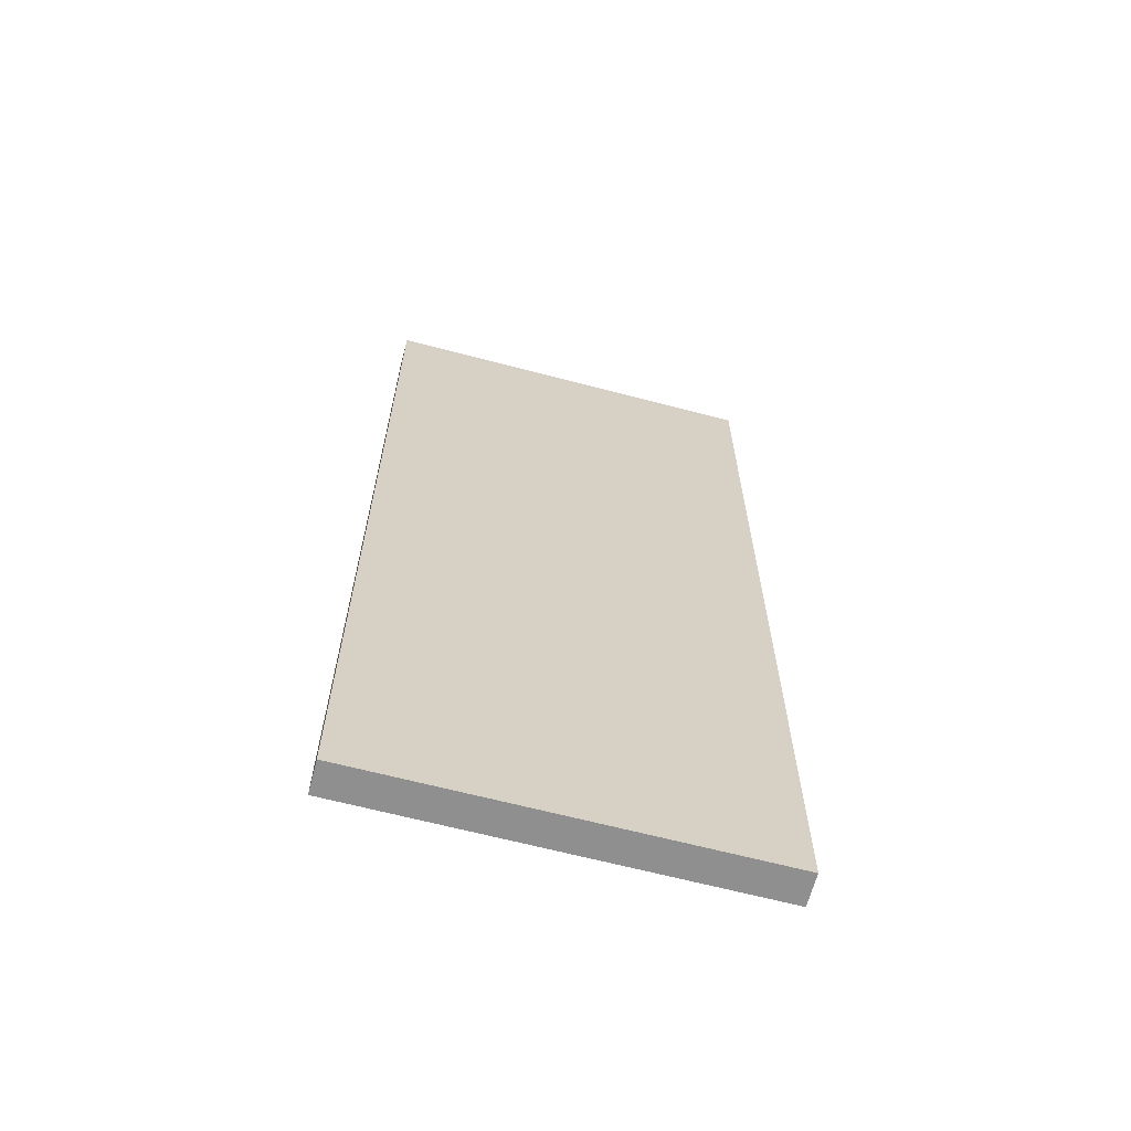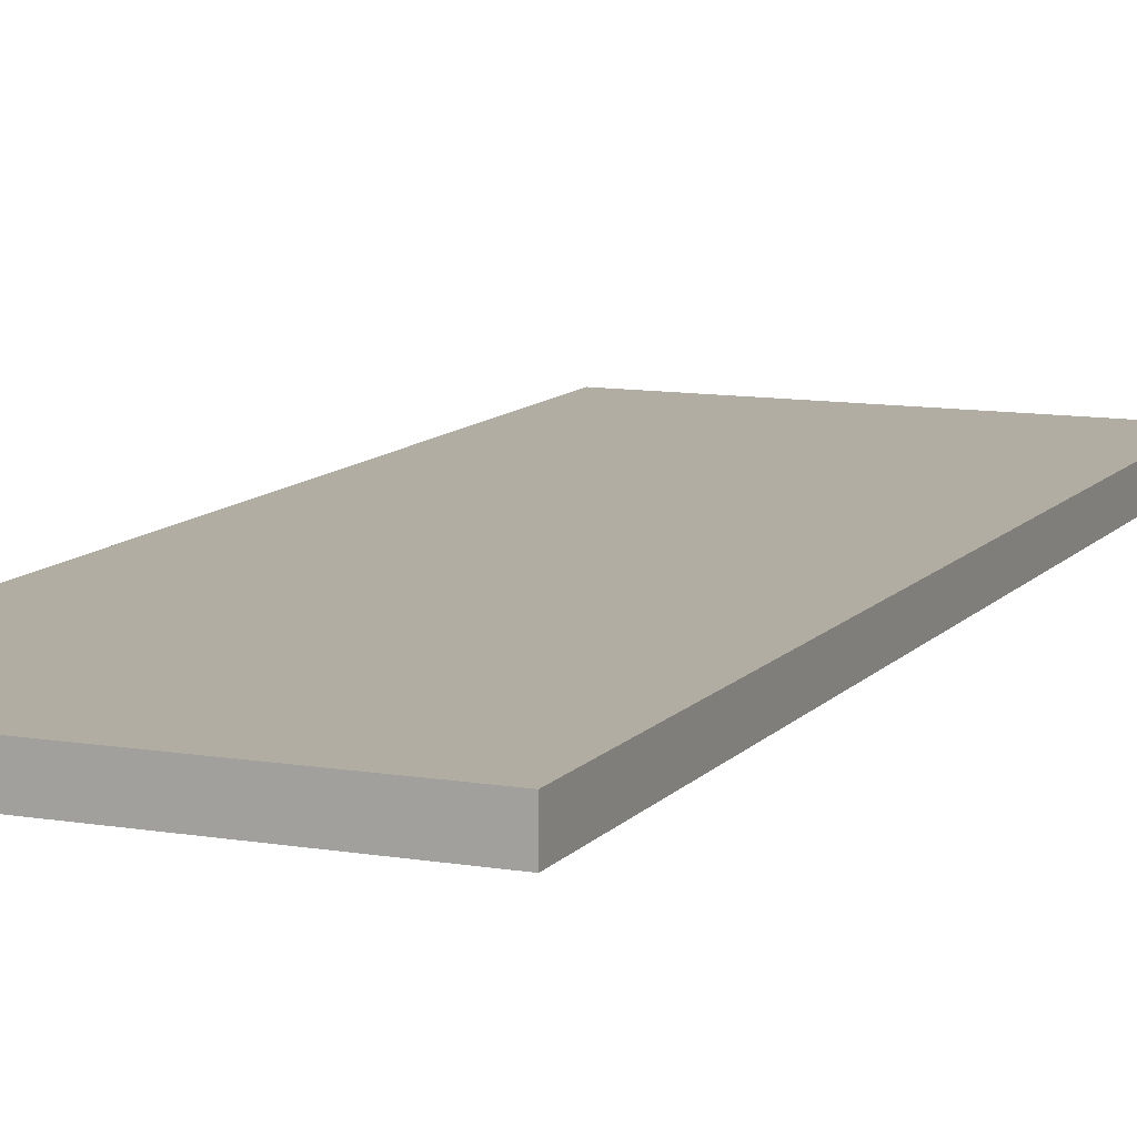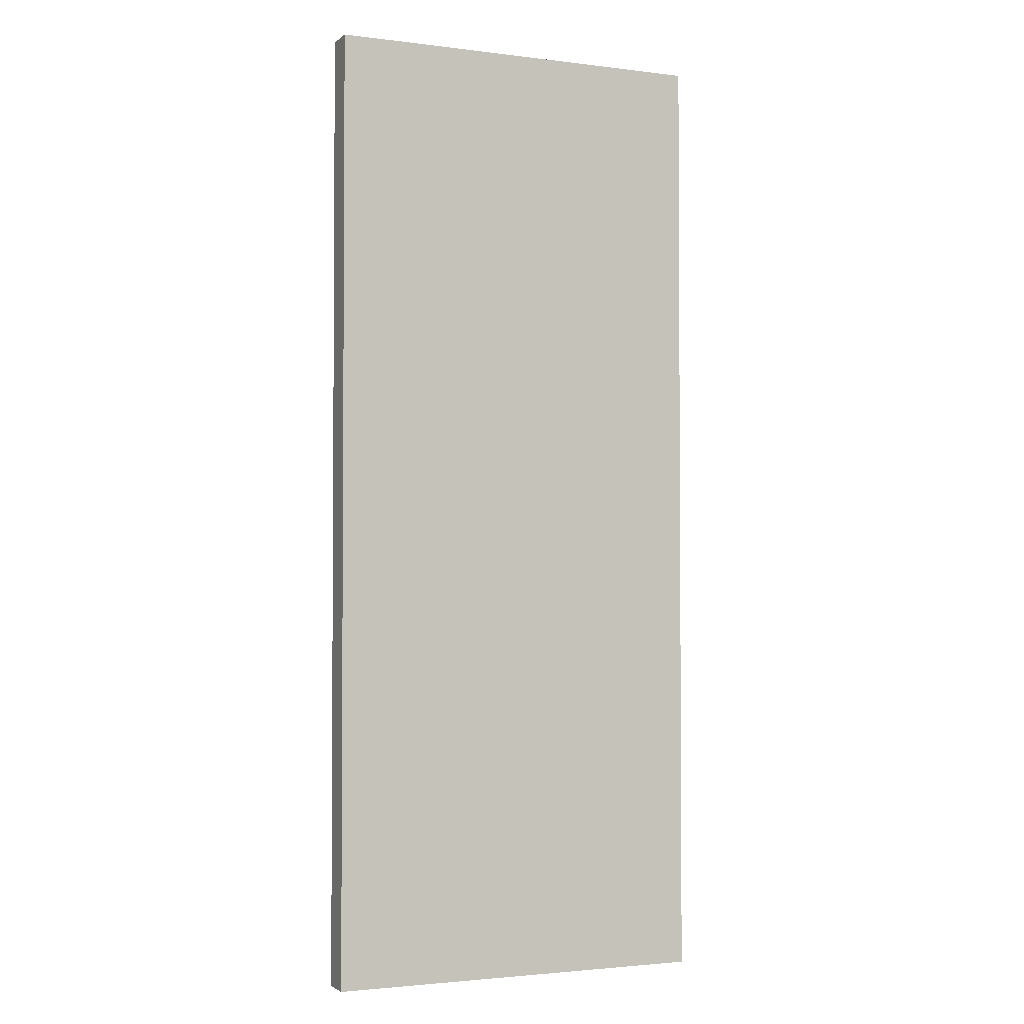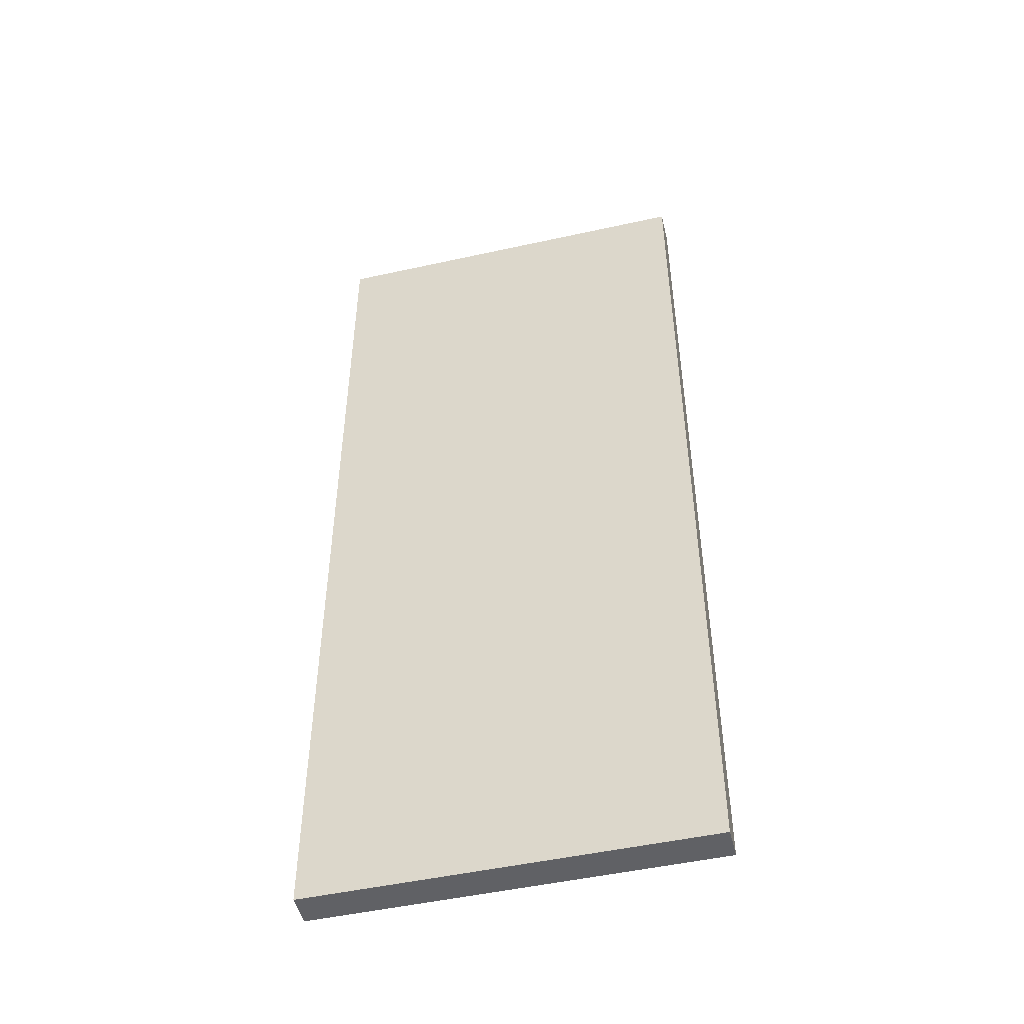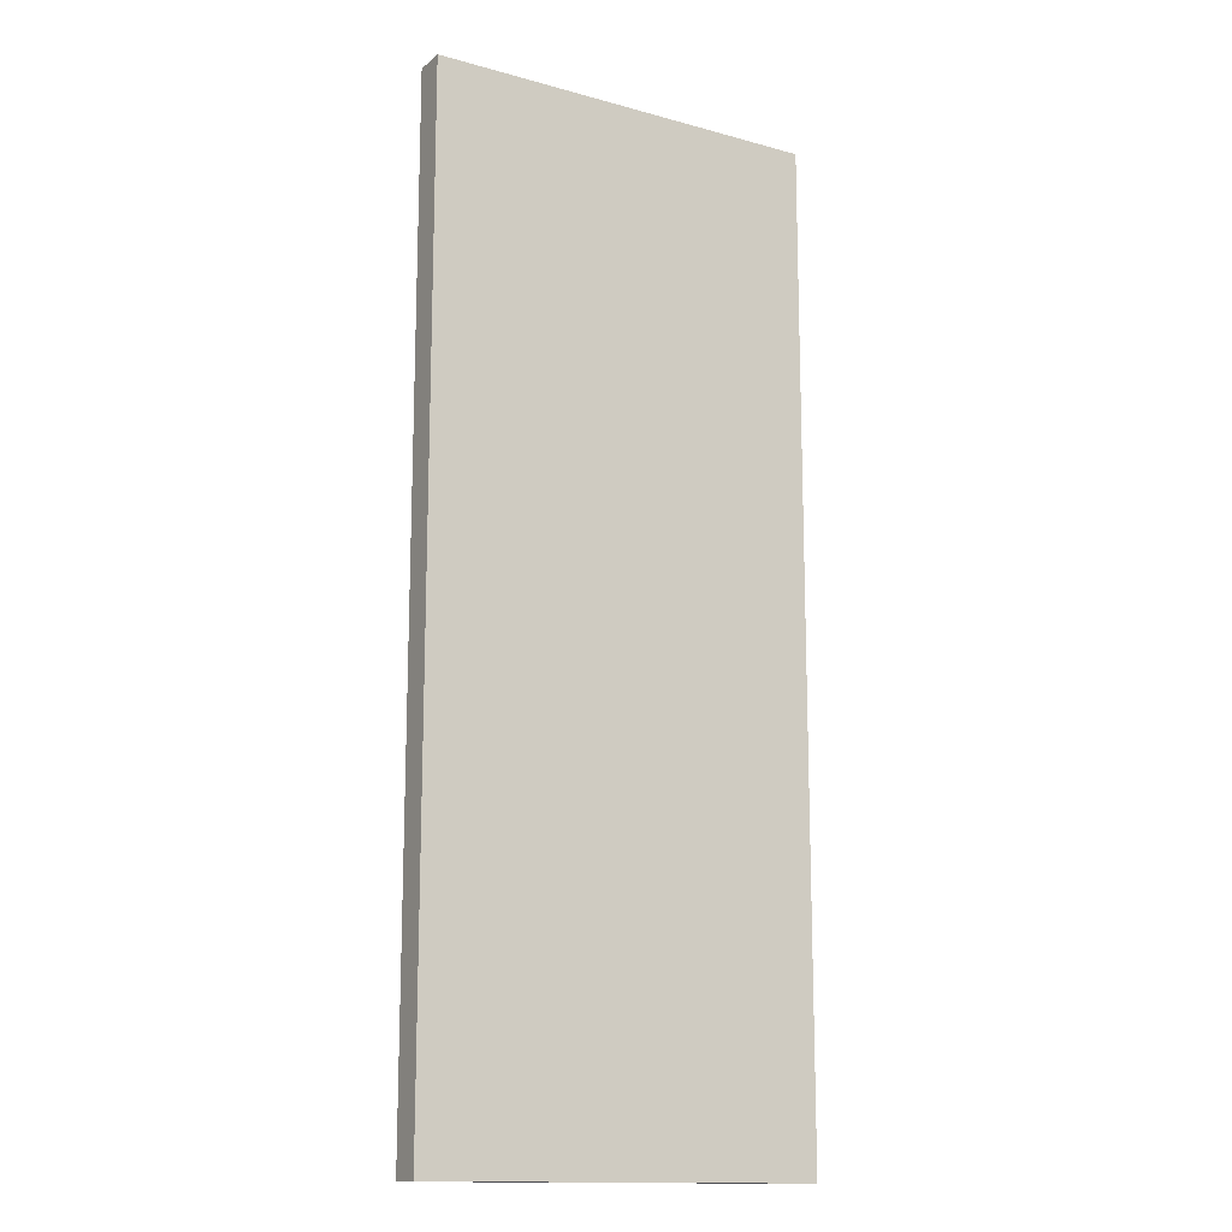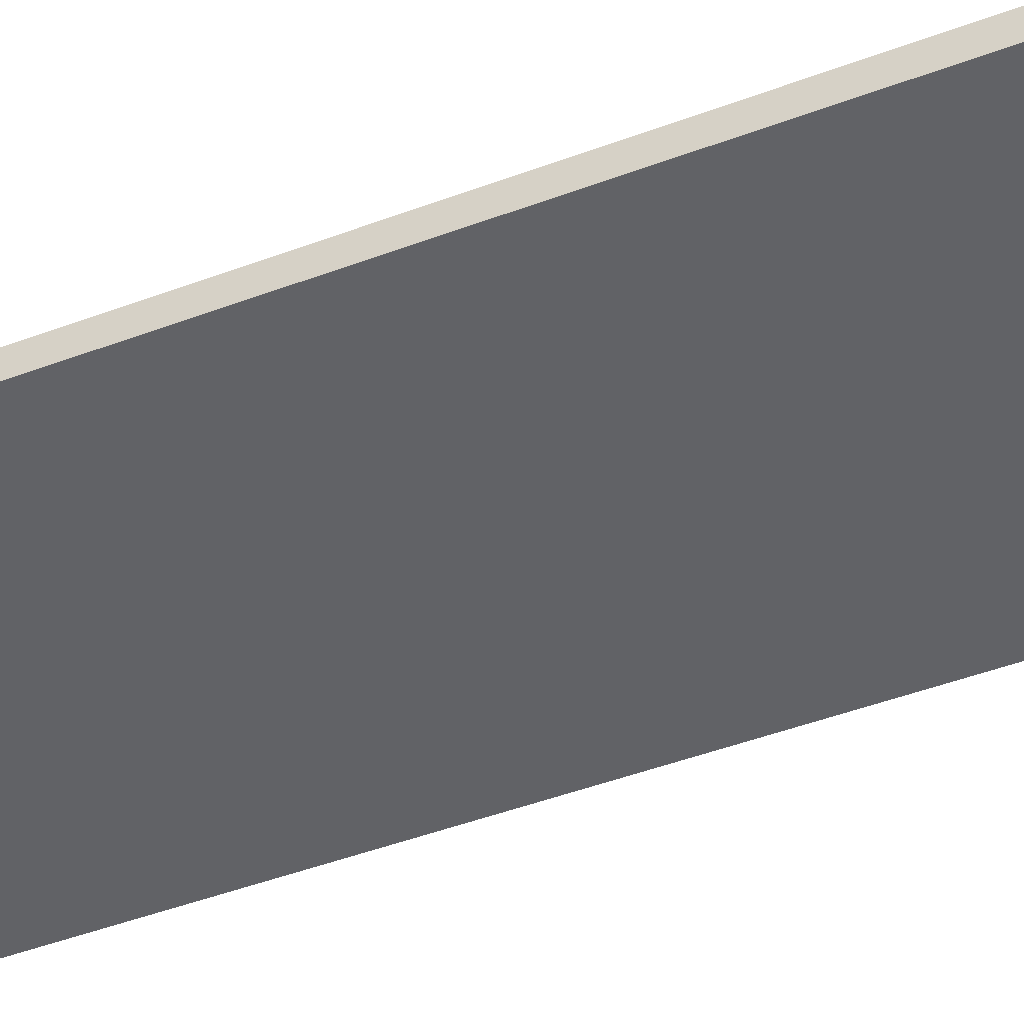
<metadata>
{"format":"obj","ext":"obj","renderer":"f3d","projection":"perspective","resolution":1024,"background":"white","views":[{"elev":-65.4,"azim":165.2,"up":"+Y"},{"elev":10.6,"azim":-157.0,"up":"+Z"},{"elev":-2.4,"azim":156.2,"up":"+Y"},{"elev":-49.1,"azim":-166.2,"up":"+Y"},{"elev":-14.4,"azim":-31.0,"up":"+Y"},{"elev":-50.7,"azim":-68.1,"up":"+Z"}]}
</metadata>
<code>
o ColobotMesh_1_ColobotMesh_
v 0.8 1 -0.0325
v 0 -1 -0.0325
v 0 1 -0.0325
v 0.8 -1 -0.0325
v 0.8 1 0.0325
v 0 -1 0.0325
v 0 1 0.0325
v 0.8 -1 0.0325
f 5 7 6
f 4 8 6
f 2 6 7
f 1 5 8
f 3 7 5
f 1 4 2
f 8 5 6
f 2 4 6
f 3 2 7
f 4 1 8
f 1 3 5
f 3 1 2

</code>
